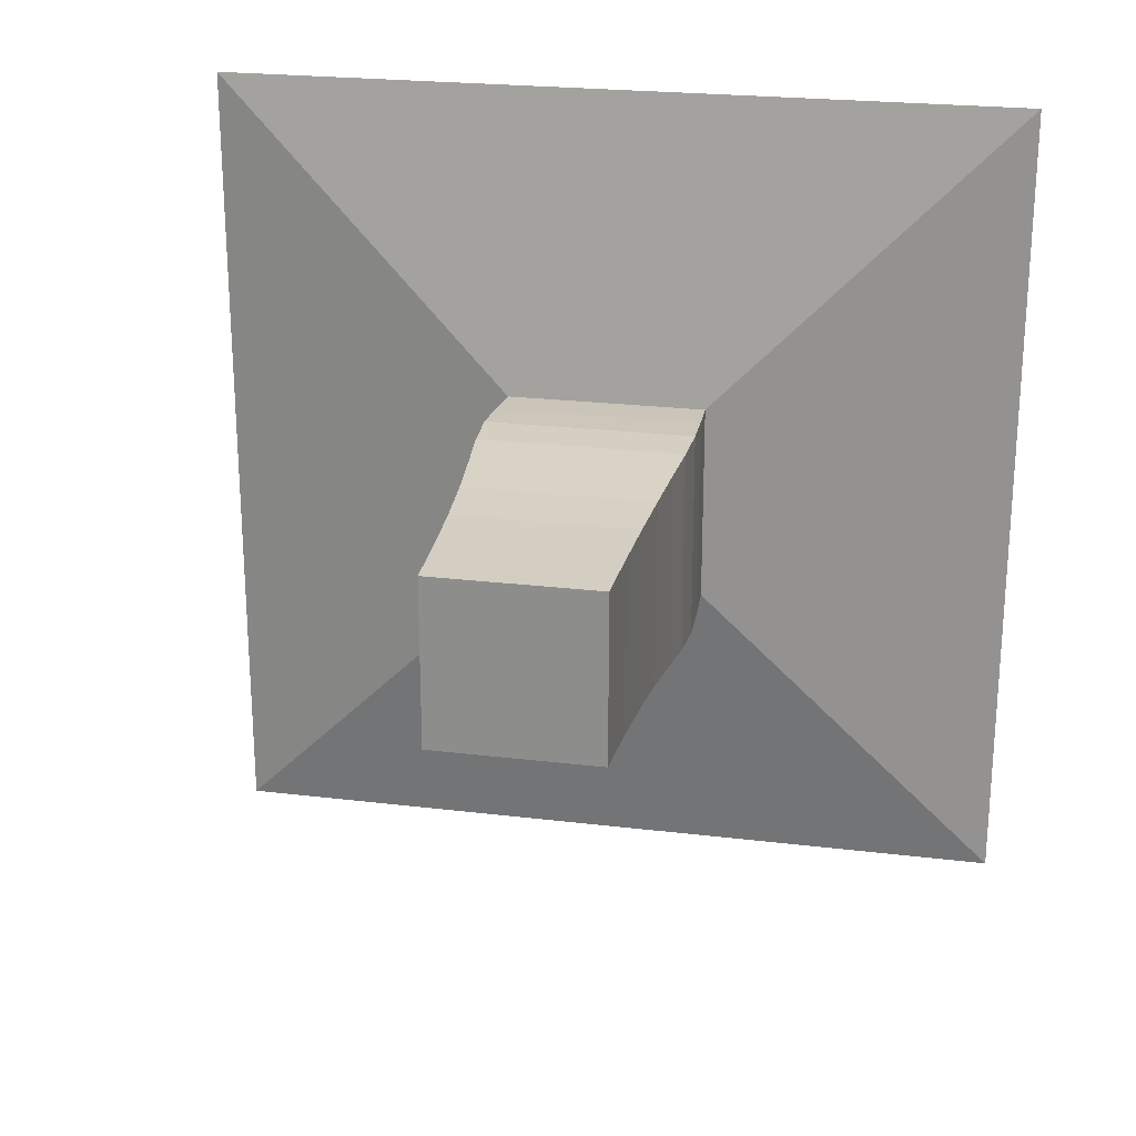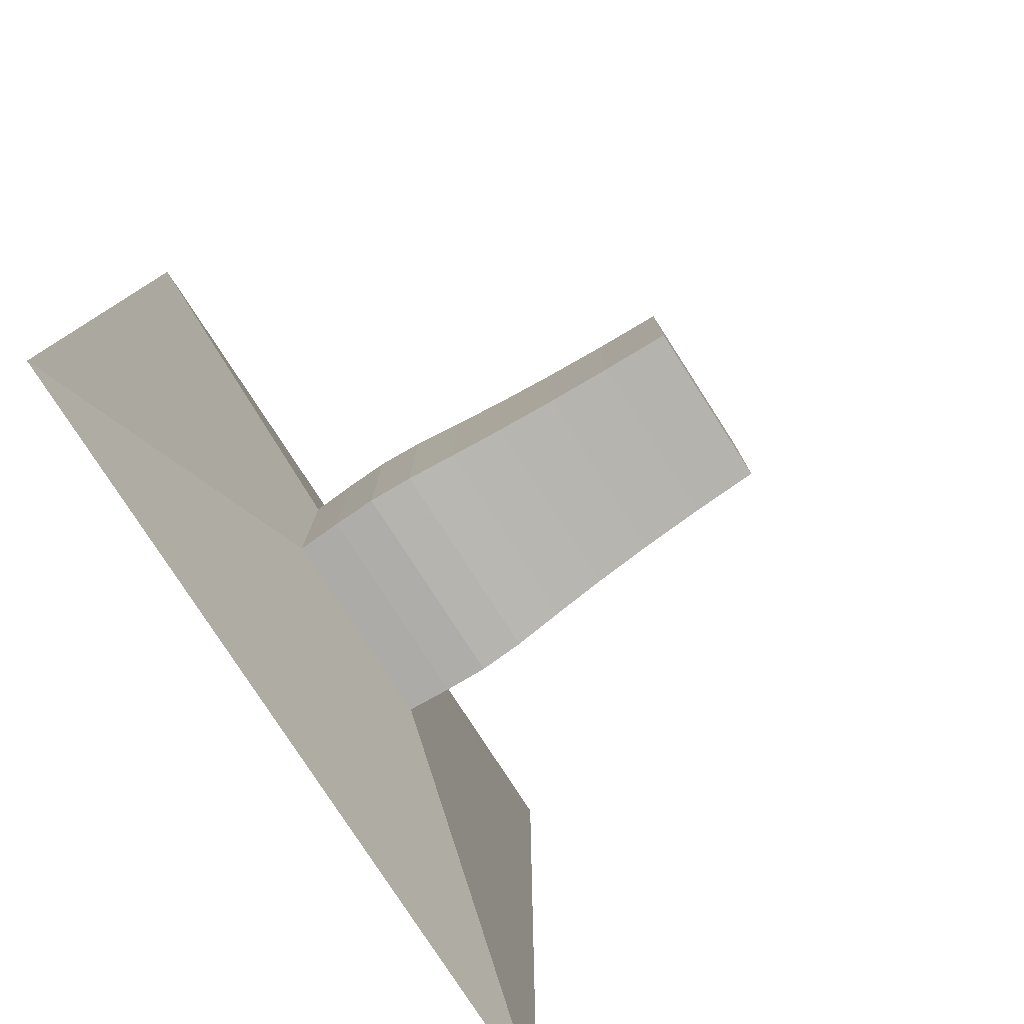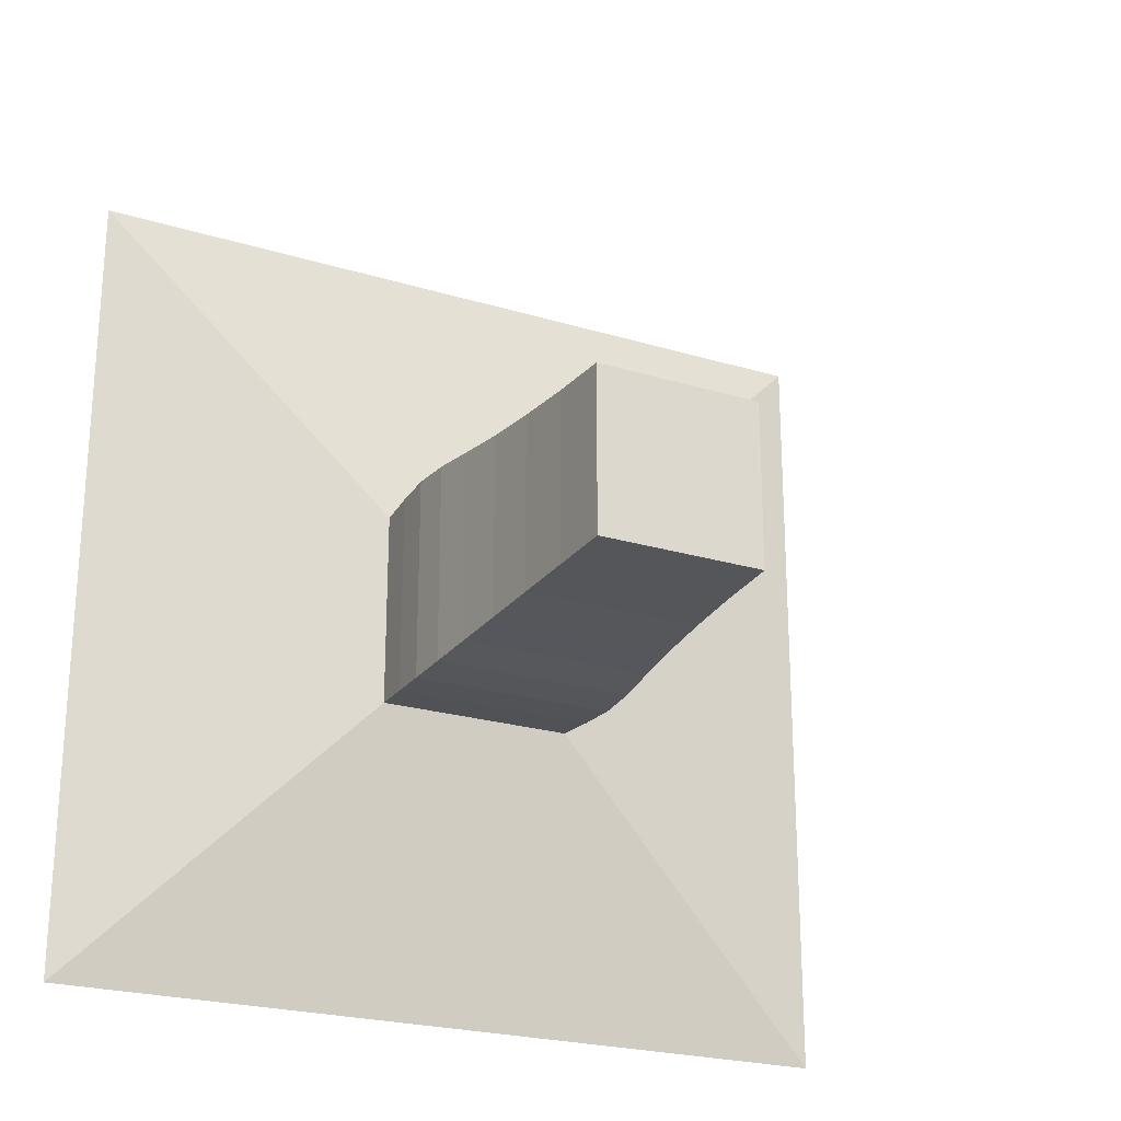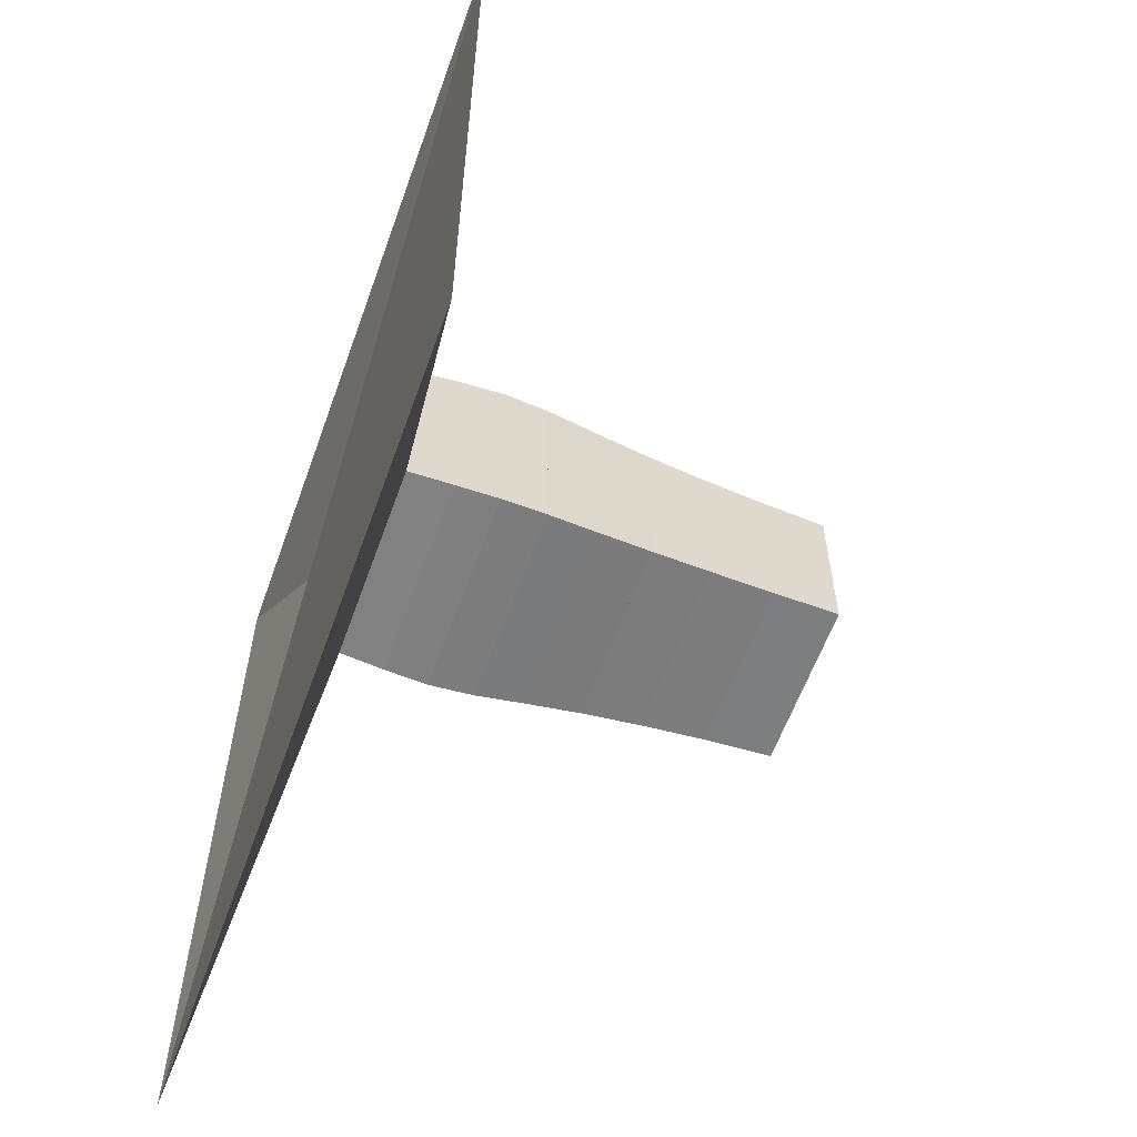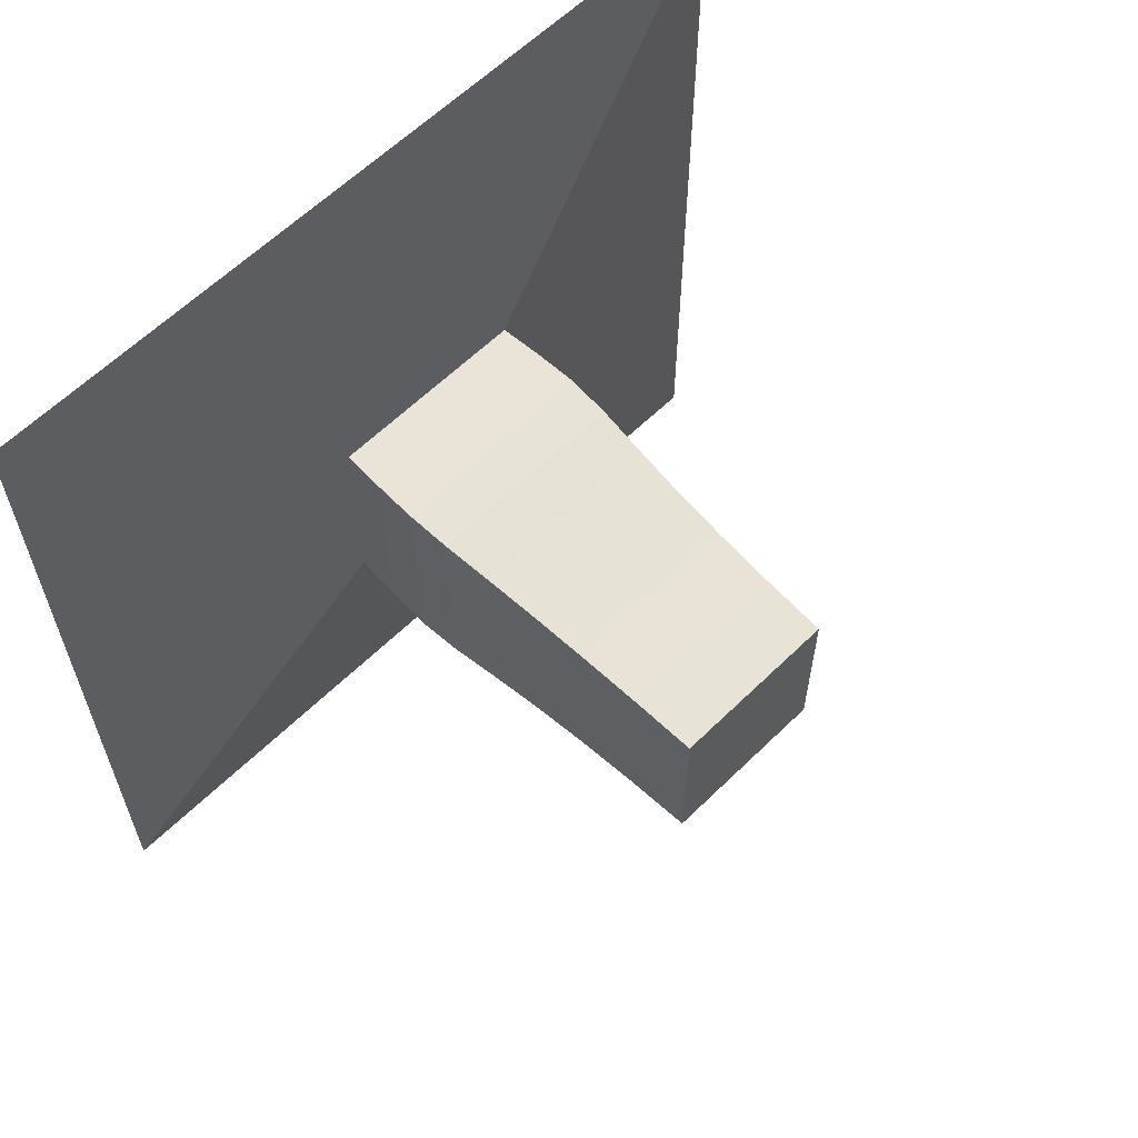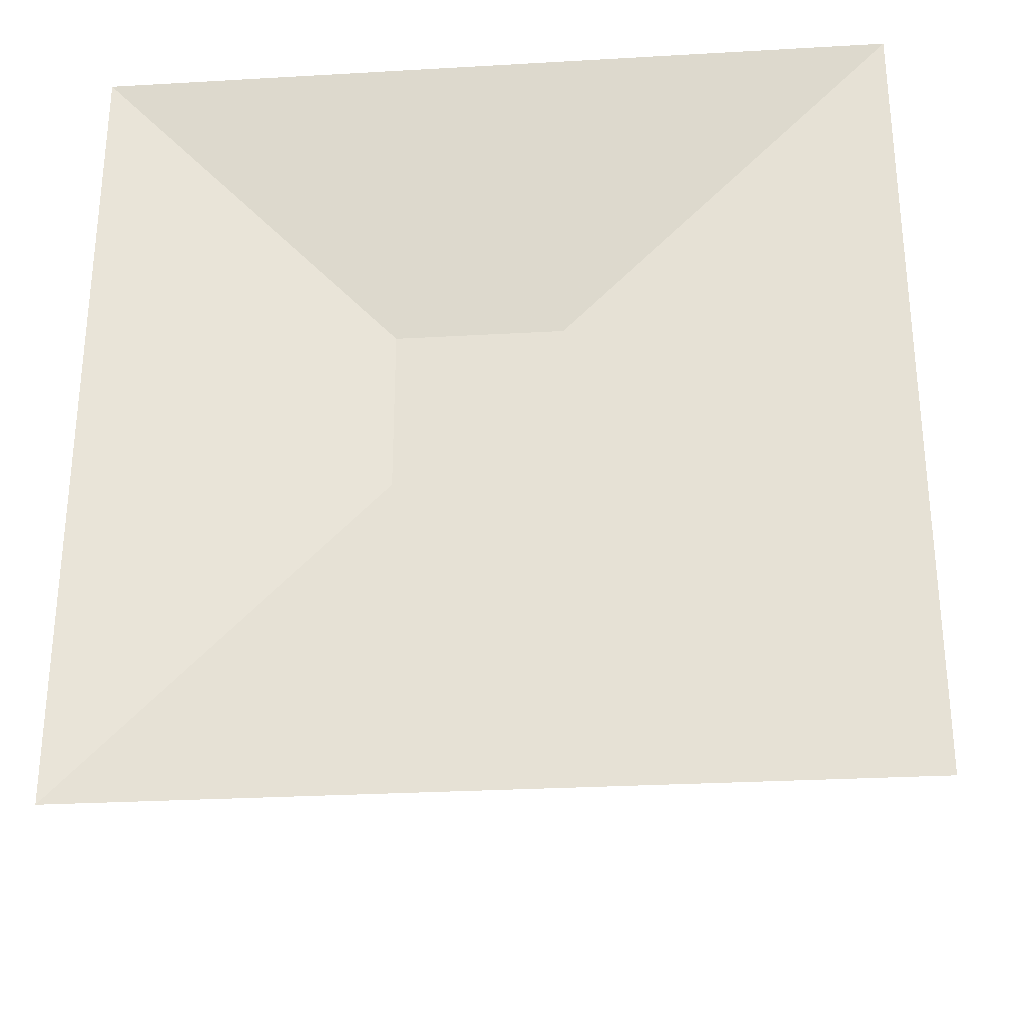
<metadata>
{"format":"obj","ext":"obj","renderer":"f3d","projection":"perspective","resolution":1024,"background":"white","views":[{"elev":23.2,"azim":101.6,"up":"+Y"},{"elev":-78.6,"azim":32.8,"up":"+Y"},{"elev":-23.5,"azim":63.0,"up":"+Y"},{"elev":-59.8,"azim":-19.7,"up":"+Z"},{"elev":61.3,"azim":45.2,"up":"+Z"},{"elev":-28.7,"azim":-85.1,"up":"+Z"}]}
</metadata>
<code>
v 0 -1 -1
v 0 -1 1
v 0 1 1
v 0 1 -1
v 0.1134 -0.2475 -0.2475
v 0.1134 -0.2475 0.2475
v 0.1134 0.2475 0.2475
v 0.1134 0.2475 -0.2475
v 0.2217 -0.2532 -0.2532
v 0.2217 -0.2532 0.2532
v 0.2217 0.2532 0.2532
v 0.2217 0.2532 -0.2532
v 0.3274 -0.2564 -0.2564
v 0.3274 -0.2564 0.2564
v 0.3274 0.2564 0.2564
v 0.3274 0.2564 -0.2564
v 0.4374 -0.2513 -0.2513
v 0.4374 -0.2513 0.2513
v 0.4374 0.2513 0.2513
v 0.4374 0.2513 -0.2513
v 0.558 -0.24 -0.24
v 0.558 -0.24 0.24
v 0.558 0.24 0.24
v 0.558 0.24 -0.24
v 0.6907 -0.2287 -0.2287
v 0.6907 -0.2287 0.2287
v 0.6907 0.2287 0.2287
v 0.6907 0.2287 -0.2287
v 0.8351 -0.2193 -0.2193
v 0.8351 -0.2193 0.2193
v 0.8351 0.2193 0.2193
v 0.8351 0.2193 -0.2193
v 0.9901 -0.2116 -0.2116
v 0.9901 -0.2116 0.2116
v 0.9901 0.2116 0.2116
v 0.9901 0.2116 -0.2116
v 1.154 -0.2061 -0.2061
v 1.154 -0.2061 0.2061
v 1.154 0.2061 0.2061
v 1.154 0.2061 -0.2061
f 1 2 4 5
f 5 6 7 8
f 5 6 2 1
f 6 7 3 2
f 7 8 4 3
f 8 5 1 4
f 9 10 11 12
f 9 10 6 5
f 10 11 7 6
f 11 12 8 7
f 12 9 5 8
f 13 14 15 16
f 13 14 10 9
f 14 15 11 10
f 15 16 12 11
f 16 13 9 12
f 17 18 19 20
f 17 18 14 13
f 18 19 15 14
f 19 20 16 15
f 20 17 13 16
f 21 22 23 24
f 21 22 18 17
f 22 23 19 18
f 23 24 20 19
f 24 21 17 20
f 25 26 27 28
f 25 26 22 21
f 26 27 23 22
f 27 28 24 23
f 28 25 21 24
f 29 30 31 32
f 29 30 26 25
f 30 31 27 26
f 31 32 28 27
f 32 29 25 28
f 33 34 35 36
f 33 34 30 29
f 34 35 31 30
f 35 36 32 31
f 36 33 29 32
f 37 38 39 40
f 37 38 34 33
f 38 39 35 34
f 39 40 36 35
f 40 37 33 36

</code>
